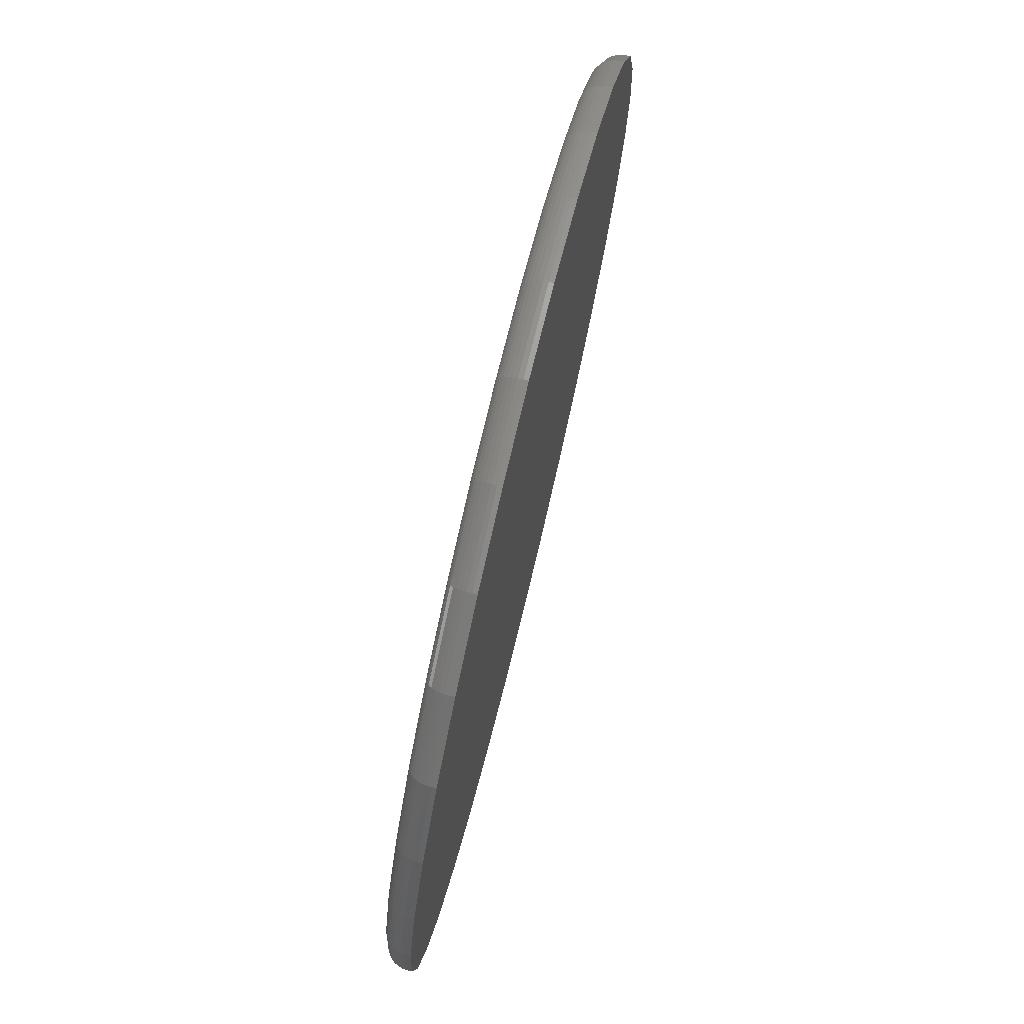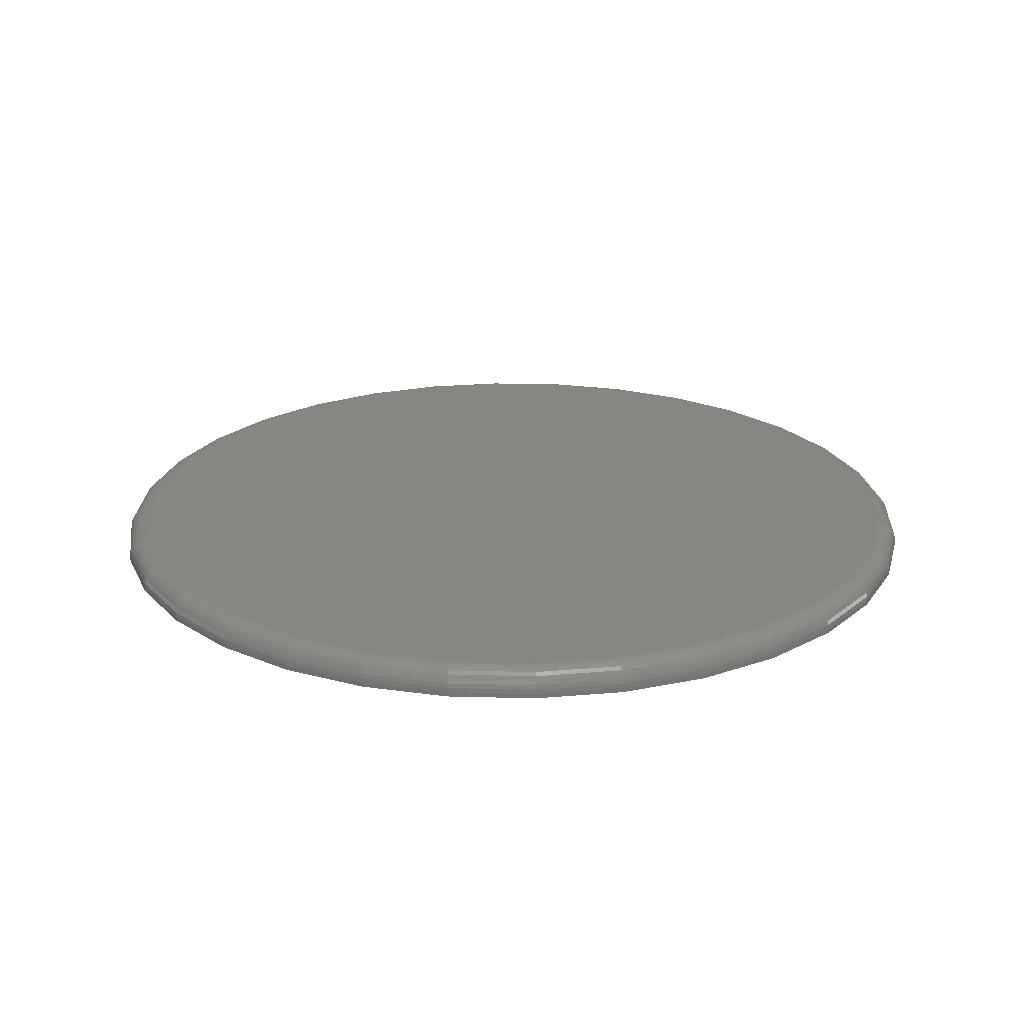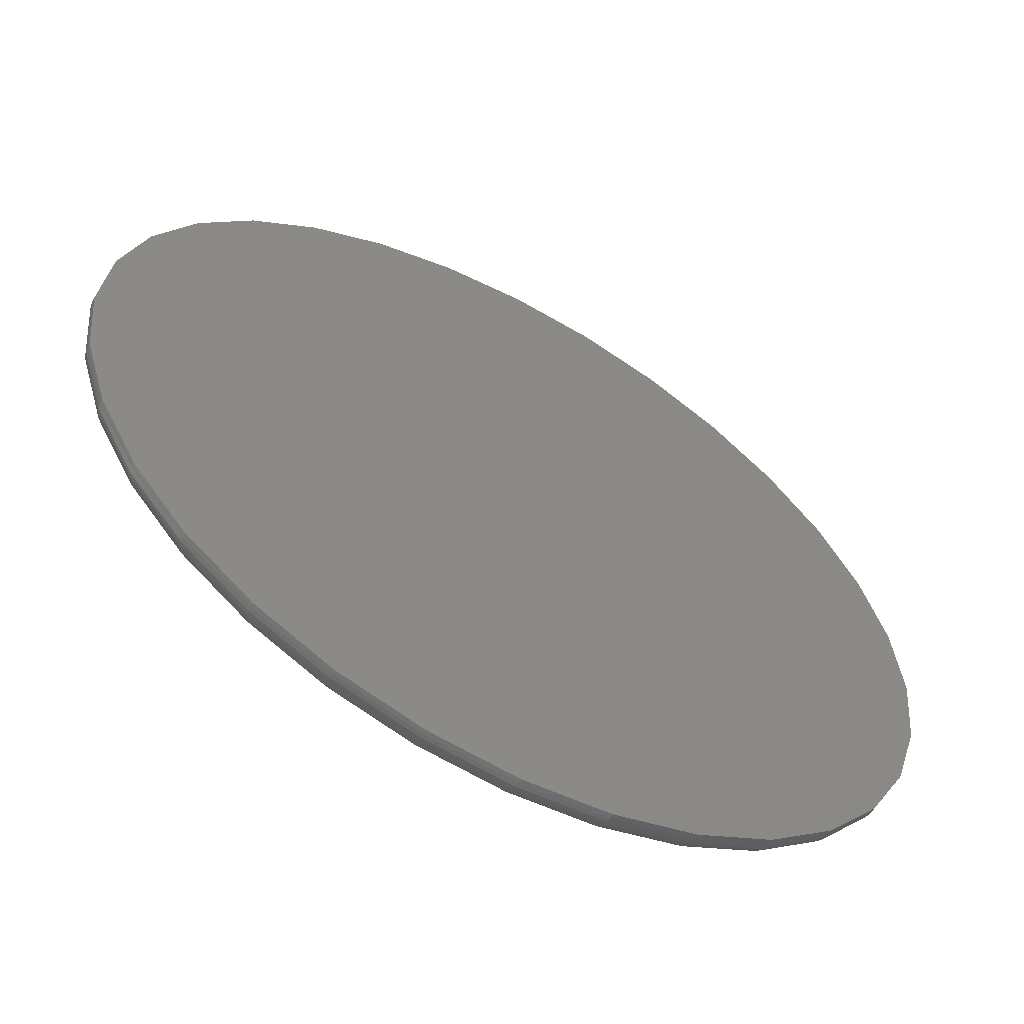
<metadata>
{"format":"stl","ext":"stl","renderer":"f3d","projection":"perspective","resolution":1024,"background":"white","views":[{"elev":76.1,"azim":103.7,"up":"+Y"},{"elev":22.5,"azim":75.7,"up":"+Z"},{"elev":-59.5,"azim":150.9,"up":"+Y"}]}
</metadata>
<code>
# stl→obj: 320 verts, 636 faces
v -0.1323 0.705 0.04688
v 0.1481 0.705 0.04688
v 0.007895 0.7188 0.04688
v 0.283 0.6641 0.04688
v -0.2672 0.6641 0.04688
v 0.4073 0.5977 0.04688
v -0.3915 0.5977 0.04688
v 0.5162 0.5083 0.04688
v -0.5004 0.5083 0.04688
v 0.6056 0.3994 0.04688
v -0.5898 0.3994 0.04688
v 0.672 0.2751 0.04688
v -0.6562 0.2751 0.04688
v 0.7129 0.1402 0.04688
v -0.6971 0.1402 0.04688
v 0.7267 4.321e-16 0.04688
v -0.7109 -5.807e-16 0.04688
v 0.7129 -0.1402 0.04688
v -0.6971 -0.1402 0.04688
v 0.672 -0.2751 0.04688
v -0.6562 -0.2751 0.04688
v 0.6056 -0.3994 0.04688
v -0.5898 -0.3994 0.04688
v 0.5162 -0.5083 0.04688
v -0.5004 -0.5083 0.04688
v 0.4073 -0.5977 0.04688
v -0.3915 -0.5977 0.04688
v 0.283 -0.6641 0.04688
v -0.2672 -0.6641 0.04688
v 0.1481 -0.705 0.04688
v -0.1323 -0.705 0.04688
v 0.007895 -0.7188 0.04688
v 0.7658 0 0
v 0.7658 -8.588e-16 0.007812
v 0.7512 -0.1479 0
v 0.7512 -0.1479 0.007812
v 0.7081 -0.29 0
v 0.7081 -0.29 0.007812
v 0.6381 -0.4211 0
v 0.6381 -0.4211 0.007812
v 0.5438 -0.5359 0
v 0.5438 -0.5359 0.007812
v 0.429 -0.6302 0
v 0.429 -0.6302 0.007812
v 0.2979 -0.7002 0
v 0.2979 -0.7002 0.007812
v 0.1558 -0.7433 0
v 0.1558 -0.7433 0.007812
v 0.007895 -0.7579 0
v 0.007895 -0.7579 0.007812
v -0.14 -0.7433 0
v -0.14 -0.7433 0.007812
v -0.2821 -0.7002 0
v -0.2821 -0.7002 0.007812
v -0.4132 -0.6302 0
v -0.4132 -0.6302 0.007812
v -0.528 -0.5359 0
v -0.528 -0.5359 0.007812
v -0.6223 -0.4211 0
v -0.6223 -0.4211 0.007812
v -0.6923 -0.29 0
v -0.6923 -0.29 0.007812
v -0.7354 -0.1479 0
v -0.7354 -0.1479 0.007812
v -0.75 9.281e-17 0
v -0.75 9.281e-17 0.007812
v -0.7354 0.1479 0
v -0.7354 0.1479 0.007812
v -0.6923 0.29 0
v -0.6923 0.29 0.007812
v -0.6223 0.4211 0
v -0.6223 0.4211 0.007812
v -0.528 0.5359 0
v -0.528 0.5359 0.007812
v -0.4132 0.6302 0
v -0.4132 0.6302 0.007812
v -0.2821 0.7002 0
v -0.2821 0.7002 0.007812
v -0.14 0.7433 0
v -0.14 0.7433 0.007812
v 0.007895 0.7579 0
v 0.007895 0.7579 0.007812
v 0.1558 0.7433 0
v 0.1558 0.7433 0.007812
v 0.2979 0.7002 0
v 0.2979 0.7002 0.007812
v 0.429 0.6302 0
v 0.429 0.6302 0.007812
v 0.5438 0.5359 0
v 0.5438 0.5359 0.007812
v 0.6381 0.4211 0
v 0.6381 0.4211 0.007812
v 0.7081 0.29 0
v 0.7081 0.29 0.007812
v 0.7512 0.1479 0
v 0.7512 0.1479 0.007812
v -0.7186 0 0.04612
v -0.7046 0.1417 0.04612
v -0.7259 5.551e-17 0.0439
v -0.7118 0.1432 0.0439
v -0.7326 5.551e-17 0.04029
v -0.7184 0.1445 0.04029
v -0.7386 5.551e-17 0.03543
v -0.7242 0.1456 0.03543
v -0.7434 1.11e-16 0.02951
v -0.729 0.1466 0.02951
v -0.747 1.11e-16 0.02276
v -0.7325 0.1473 0.02276
v -0.7492 1.11e-16 0.01543
v -0.7347 0.1477 0.01543
v 0.7204 0.1417 0.04612
v 0.7343 -6.661e-16 0.04612
v 0.7276 0.1432 0.0439
v 0.7417 -6.661e-16 0.0439
v 0.7342 0.1445 0.04029
v 0.7484 -6.661e-16 0.04029
v 0.74 0.1456 0.03543
v 0.7543 -6.661e-16 0.03543
v 0.7448 0.1466 0.02951
v 0.7592 -7.216e-16 0.02951
v 0.7483 0.1473 0.02276
v 0.7628 -7.216e-16 0.02276
v 0.7505 0.1477 0.01543
v 0.765 -7.772e-16 0.01543
v 0.679 0.278 0.04612
v 0.6858 0.2808 0.0439
v 0.6921 0.2834 0.04029
v 0.6975 0.2857 0.03543
v 0.702 0.2875 0.02951
v 0.7054 0.2889 0.02276
v 0.7074 0.2897 0.01543
v 0.6119 0.4036 0.04612
v 0.618 0.4077 0.0439
v 0.6236 0.4114 0.04029
v 0.6285 0.4147 0.03543
v 0.6326 0.4174 0.02951
v 0.6356 0.4194 0.02276
v 0.6374 0.4206 0.01543
v 0.5216 0.5137 0.04612
v 0.5268 0.5189 0.0439
v 0.5315 0.5236 0.04029
v 0.5357 0.5278 0.03543
v 0.5392 0.5313 0.02951
v 0.5417 0.5338 0.02276
v 0.5433 0.5354 0.01543
v 0.4115 0.604 0.04612
v 0.4156 0.6101 0.0439
v 0.4193 0.6157 0.04029
v 0.4226 0.6207 0.03543
v 0.4253 0.6247 0.02951
v 0.4273 0.6277 0.02276
v 0.4285 0.6295 0.01543
v 0.2859 0.6712 0.04612
v 0.2887 0.6779 0.0439
v 0.2913 0.6842 0.04029
v 0.2936 0.6896 0.03543
v 0.2954 0.6941 0.02951
v 0.2968 0.6975 0.02276
v 0.2976 0.6995 0.01543
v 0.1496 0.7125 0.04612
v 0.151 0.7197 0.0439
v 0.1524 0.7263 0.04029
v 0.1535 0.7321 0.03543
v 0.1545 0.7369 0.02951
v 0.1552 0.7404 0.02276
v 0.1556 0.7426 0.01543
v 0.007895 0.7265 0.04612
v 0.007895 0.7338 0.0439
v 0.007895 0.7405 0.04029
v 0.007895 0.7465 0.03543
v 0.007895 0.7513 0.02951
v 0.007895 0.7549 0.02276
v 0.007895 0.7571 0.01543
v -0.1338 0.7125 0.04612
v -0.1353 0.7197 0.0439
v -0.1366 0.7263 0.04029
v -0.1377 0.7321 0.03543
v -0.1387 0.7369 0.02951
v -0.1394 0.7404 0.02276
v -0.1398 0.7426 0.01543
v -0.2701 0.6712 0.04612
v -0.2729 0.6779 0.0439
v -0.2755 0.6842 0.04029
v -0.2778 0.6896 0.03543
v -0.2796 0.6941 0.02951
v -0.281 0.6975 0.02276
v -0.2819 0.6995 0.01543
v -0.3957 0.604 0.04612
v -0.3998 0.6101 0.0439
v -0.4035 0.6157 0.04029
v -0.4068 0.6207 0.03543
v -0.4095 0.6247 0.02951
v -0.4115 0.6277 0.02276
v -0.4128 0.6295 0.01543
v -0.5058 0.5137 0.04612
v -0.511 0.5189 0.0439
v -0.5157 0.5236 0.04029
v -0.5199 0.5278 0.03543
v -0.5234 0.5313 0.02951
v -0.5259 0.5338 0.02276
v -0.5275 0.5354 0.01543
v -0.5961 0.4036 0.04612
v -0.6022 0.4077 0.0439
v -0.6078 0.4114 0.04029
v -0.6128 0.4147 0.03543
v -0.6168 0.4174 0.02951
v -0.6198 0.4194 0.02276
v -0.6216 0.4206 0.01543
v -0.6633 0.278 0.04612
v -0.67 0.2808 0.0439
v -0.6763 0.2834 0.04029
v -0.6817 0.2857 0.03543
v -0.6862 0.2875 0.02951
v -0.6896 0.2889 0.02276
v -0.6916 0.2897 0.01543
v 0.7204 -0.1417 0.04612
v 0.7276 -0.1432 0.0439
v 0.7342 -0.1445 0.04029
v 0.74 -0.1456 0.03543
v 0.7448 -0.1466 0.02951
v 0.7483 -0.1473 0.02276
v 0.7505 -0.1477 0.01543
v -0.7046 -0.1417 0.04612
v -0.7118 -0.1432 0.0439
v -0.7184 -0.1445 0.04029
v -0.7242 -0.1456 0.03543
v -0.729 -0.1466 0.02951
v -0.7325 -0.1473 0.02276
v -0.7347 -0.1477 0.01543
v -0.6633 -0.278 0.04612
v -0.67 -0.2808 0.0439
v -0.6763 -0.2834 0.04029
v -0.6817 -0.2857 0.03543
v -0.6862 -0.2875 0.02951
v -0.6896 -0.2889 0.02276
v -0.6916 -0.2897 0.01543
v -0.5961 -0.4036 0.04612
v -0.6022 -0.4077 0.0439
v -0.6078 -0.4114 0.04029
v -0.6128 -0.4147 0.03543
v -0.6168 -0.4174 0.02951
v -0.6198 -0.4194 0.02276
v -0.6216 -0.4206 0.01543
v -0.5058 -0.5137 0.04612
v -0.511 -0.5189 0.0439
v -0.5157 -0.5236 0.04029
v -0.5199 -0.5278 0.03543
v -0.5234 -0.5313 0.02951
v -0.5259 -0.5338 0.02276
v -0.5275 -0.5354 0.01543
v -0.3957 -0.604 0.04612
v -0.3998 -0.6101 0.0439
v -0.4035 -0.6157 0.04029
v -0.4068 -0.6207 0.03543
v -0.4095 -0.6247 0.02951
v -0.4115 -0.6277 0.02276
v -0.4128 -0.6295 0.01543
v -0.2701 -0.6712 0.04612
v -0.2729 -0.6779 0.0439
v -0.2755 -0.6842 0.04029
v -0.2778 -0.6896 0.03543
v -0.2796 -0.6941 0.02951
v -0.281 -0.6975 0.02276
v -0.2819 -0.6995 0.01543
v -0.1338 -0.7125 0.04612
v -0.1353 -0.7197 0.0439
v -0.1366 -0.7263 0.04029
v -0.1377 -0.7321 0.03543
v -0.1387 -0.7369 0.02951
v -0.1394 -0.7404 0.02276
v -0.1398 -0.7426 0.01543
v 0.007895 -0.7265 0.04612
v 0.007895 -0.7338 0.0439
v 0.007895 -0.7405 0.04029
v 0.007895 -0.7465 0.03543
v 0.007895 -0.7513 0.02951
v 0.007895 -0.7549 0.02276
v 0.007895 -0.7571 0.01543
v 0.1496 -0.7125 0.04612
v 0.151 -0.7197 0.0439
v 0.1524 -0.7263 0.04029
v 0.1535 -0.7321 0.03543
v 0.1545 -0.7369 0.02951
v 0.1552 -0.7404 0.02276
v 0.1556 -0.7426 0.01543
v 0.2859 -0.6712 0.04612
v 0.2887 -0.6779 0.0439
v 0.2913 -0.6842 0.04029
v 0.2936 -0.6896 0.03543
v 0.2954 -0.6941 0.02951
v 0.2968 -0.6975 0.02276
v 0.2976 -0.6995 0.01543
v 0.4115 -0.604 0.04612
v 0.4156 -0.6101 0.0439
v 0.4193 -0.6157 0.04029
v 0.4226 -0.6207 0.03543
v 0.4253 -0.6247 0.02951
v 0.4273 -0.6277 0.02276
v 0.4285 -0.6295 0.01543
v 0.5216 -0.5137 0.04612
v 0.5268 -0.5189 0.0439
v 0.5315 -0.5236 0.04029
v 0.5357 -0.5278 0.03543
v 0.5392 -0.5313 0.02951
v 0.5417 -0.5338 0.02276
v 0.5433 -0.5354 0.01543
v 0.6119 -0.4036 0.04612
v 0.618 -0.4077 0.0439
v 0.6236 -0.4114 0.04029
v 0.6285 -0.4147 0.03543
v 0.6326 -0.4174 0.02951
v 0.6356 -0.4194 0.02276
v 0.6374 -0.4206 0.01543
v 0.679 -0.278 0.04612
v 0.6858 -0.2808 0.0439
v 0.6921 -0.2834 0.04029
v 0.6975 -0.2857 0.03543
v 0.702 -0.2875 0.02951
v 0.7054 -0.2889 0.02276
v 0.7074 -0.2897 0.01543
f 1 2 3
f 2 1 4
f 4 1 5
f 4 5 6
f 6 5 7
f 6 7 8
f 8 7 9
f 8 9 10
f 10 9 11
f 10 11 12
f 12 11 13
f 12 13 14
f 14 13 15
f 14 15 16
f 16 15 17
f 16 17 18
f 18 17 19
f 18 19 20
f 20 19 21
f 20 21 22
f 22 21 23
f 22 23 24
f 24 23 25
f 24 25 26
f 26 25 27
f 26 27 28
f 28 27 29
f 28 29 30
f 30 29 31
f 30 31 32
f 33 34 35
f 35 34 36
f 35 36 37
f 37 36 38
f 37 38 39
f 39 38 40
f 39 40 41
f 41 40 42
f 41 42 43
f 43 42 44
f 43 44 45
f 45 44 46
f 45 46 47
f 47 46 48
f 47 48 49
f 49 48 50
f 49 50 51
f 51 50 52
f 51 52 53
f 53 52 54
f 53 54 55
f 55 54 56
f 55 56 57
f 57 56 58
f 57 58 59
f 59 58 60
f 59 60 61
f 61 60 62
f 61 62 63
f 63 62 64
f 63 64 65
f 65 64 66
f 65 66 67
f 67 66 68
f 67 68 69
f 69 68 70
f 69 70 71
f 71 70 72
f 71 72 73
f 73 72 74
f 73 74 75
f 75 74 76
f 75 76 77
f 77 76 78
f 77 78 79
f 79 78 80
f 79 80 81
f 81 80 82
f 81 82 83
f 83 82 84
f 83 84 85
f 85 84 86
f 85 86 87
f 87 86 88
f 87 88 89
f 89 88 90
f 89 90 91
f 91 90 92
f 91 92 93
f 93 92 94
f 93 94 95
f 95 94 96
f 95 96 33
f 33 96 34
f 17 15 97
f 97 15 98
f 97 98 99
f 99 98 100
f 99 100 101
f 101 100 102
f 101 102 103
f 103 102 104
f 103 104 105
f 105 104 106
f 105 106 107
f 107 106 108
f 107 108 109
f 109 108 110
f 109 110 66
f 66 110 68
f 14 16 111
f 111 16 112
f 111 112 113
f 113 112 114
f 113 114 115
f 115 114 116
f 115 116 117
f 117 116 118
f 117 118 119
f 119 118 120
f 119 120 121
f 121 120 122
f 121 122 123
f 123 122 124
f 123 124 96
f 96 124 34
f 12 14 125
f 125 14 111
f 125 111 126
f 126 111 113
f 126 113 127
f 127 113 115
f 127 115 128
f 128 115 117
f 128 117 129
f 129 117 119
f 129 119 130
f 130 119 121
f 130 121 131
f 131 121 123
f 131 123 94
f 94 123 96
f 10 12 132
f 132 12 125
f 132 125 133
f 133 125 126
f 133 126 134
f 134 126 127
f 134 127 135
f 135 127 128
f 135 128 136
f 136 128 129
f 136 129 137
f 137 129 130
f 137 130 138
f 138 130 131
f 138 131 92
f 92 131 94
f 8 10 139
f 139 10 132
f 139 132 140
f 140 132 133
f 140 133 141
f 141 133 134
f 141 134 142
f 142 134 135
f 142 135 143
f 143 135 136
f 143 136 144
f 144 136 137
f 144 137 145
f 145 137 138
f 145 138 90
f 90 138 92
f 6 8 146
f 146 8 139
f 146 139 147
f 147 139 140
f 147 140 148
f 148 140 141
f 148 141 149
f 149 141 142
f 149 142 150
f 150 142 143
f 150 143 151
f 151 143 144
f 151 144 152
f 152 144 145
f 152 145 88
f 88 145 90
f 4 6 153
f 153 6 146
f 153 146 154
f 154 146 147
f 154 147 155
f 155 147 148
f 155 148 156
f 156 148 149
f 156 149 157
f 157 149 150
f 157 150 158
f 158 150 151
f 158 151 159
f 159 151 152
f 159 152 86
f 86 152 88
f 2 4 160
f 160 4 153
f 160 153 161
f 161 153 154
f 161 154 162
f 162 154 155
f 162 155 163
f 163 155 156
f 163 156 164
f 164 156 157
f 164 157 165
f 165 157 158
f 165 158 166
f 166 158 159
f 166 159 84
f 84 159 86
f 3 2 167
f 167 2 160
f 167 160 168
f 168 160 161
f 168 161 169
f 169 161 162
f 169 162 170
f 170 162 163
f 170 163 171
f 171 163 164
f 171 164 172
f 172 164 165
f 172 165 173
f 173 165 166
f 173 166 82
f 82 166 84
f 1 3 174
f 174 3 167
f 174 167 175
f 175 167 168
f 175 168 176
f 176 168 169
f 176 169 177
f 177 169 170
f 177 170 178
f 178 170 171
f 178 171 179
f 179 171 172
f 179 172 180
f 180 172 173
f 180 173 80
f 80 173 82
f 5 1 181
f 181 1 174
f 181 174 182
f 182 174 175
f 182 175 183
f 183 175 176
f 183 176 184
f 184 176 177
f 184 177 185
f 185 177 178
f 185 178 186
f 186 178 179
f 186 179 187
f 187 179 180
f 187 180 78
f 78 180 80
f 7 5 188
f 188 5 181
f 188 181 189
f 189 181 182
f 189 182 190
f 190 182 183
f 190 183 191
f 191 183 184
f 191 184 192
f 192 184 185
f 192 185 193
f 193 185 186
f 193 186 194
f 194 186 187
f 194 187 76
f 76 187 78
f 9 7 195
f 195 7 188
f 195 188 196
f 196 188 189
f 196 189 197
f 197 189 190
f 197 190 198
f 198 190 191
f 198 191 199
f 199 191 192
f 199 192 200
f 200 192 193
f 200 193 201
f 201 193 194
f 201 194 74
f 74 194 76
f 11 9 202
f 202 9 195
f 202 195 203
f 203 195 196
f 203 196 204
f 204 196 197
f 204 197 205
f 205 197 198
f 205 198 206
f 206 198 199
f 206 199 207
f 207 199 200
f 207 200 208
f 208 200 201
f 208 201 72
f 72 201 74
f 13 11 209
f 209 11 202
f 209 202 210
f 210 202 203
f 210 203 211
f 211 203 204
f 211 204 212
f 212 204 205
f 212 205 213
f 213 205 206
f 213 206 214
f 214 206 207
f 214 207 215
f 215 207 208
f 215 208 70
f 70 208 72
f 15 13 98
f 98 13 209
f 98 209 100
f 100 209 210
f 100 210 102
f 102 210 211
f 102 211 104
f 104 211 212
f 104 212 106
f 106 212 213
f 106 213 108
f 108 213 214
f 108 214 110
f 110 214 215
f 110 215 68
f 68 215 70
f 16 18 112
f 112 18 216
f 112 216 114
f 114 216 217
f 114 217 116
f 116 217 218
f 116 218 118
f 118 218 219
f 118 219 120
f 120 219 220
f 120 220 122
f 122 220 221
f 122 221 124
f 124 221 222
f 124 222 34
f 34 222 36
f 19 17 223
f 223 17 97
f 223 97 224
f 224 97 99
f 224 99 225
f 225 99 101
f 225 101 226
f 226 101 103
f 226 103 227
f 227 103 105
f 227 105 228
f 228 105 107
f 228 107 229
f 229 107 109
f 229 109 64
f 64 109 66
f 21 19 230
f 230 19 223
f 230 223 231
f 231 223 224
f 231 224 232
f 232 224 225
f 232 225 233
f 233 225 226
f 233 226 234
f 234 226 227
f 234 227 235
f 235 227 228
f 235 228 236
f 236 228 229
f 236 229 62
f 62 229 64
f 23 21 237
f 237 21 230
f 237 230 238
f 238 230 231
f 238 231 239
f 239 231 232
f 239 232 240
f 240 232 233
f 240 233 241
f 241 233 234
f 241 234 242
f 242 234 235
f 242 235 243
f 243 235 236
f 243 236 60
f 60 236 62
f 25 23 244
f 244 23 237
f 244 237 245
f 245 237 238
f 245 238 246
f 246 238 239
f 246 239 247
f 247 239 240
f 247 240 248
f 248 240 241
f 248 241 249
f 249 241 242
f 249 242 250
f 250 242 243
f 250 243 58
f 58 243 60
f 27 25 251
f 251 25 244
f 251 244 252
f 252 244 245
f 252 245 253
f 253 245 246
f 253 246 254
f 254 246 247
f 254 247 255
f 255 247 248
f 255 248 256
f 256 248 249
f 256 249 257
f 257 249 250
f 257 250 56
f 56 250 58
f 29 27 258
f 258 27 251
f 258 251 259
f 259 251 252
f 259 252 260
f 260 252 253
f 260 253 261
f 261 253 254
f 261 254 262
f 262 254 255
f 262 255 263
f 263 255 256
f 263 256 264
f 264 256 257
f 264 257 54
f 54 257 56
f 31 29 265
f 265 29 258
f 265 258 266
f 266 258 259
f 266 259 267
f 267 259 260
f 267 260 268
f 268 260 261
f 268 261 269
f 269 261 262
f 269 262 270
f 270 262 263
f 270 263 271
f 271 263 264
f 271 264 52
f 52 264 54
f 32 31 272
f 272 31 265
f 272 265 273
f 273 265 266
f 273 266 274
f 274 266 267
f 274 267 275
f 275 267 268
f 275 268 276
f 276 268 269
f 276 269 277
f 277 269 270
f 277 270 278
f 278 270 271
f 278 271 50
f 50 271 52
f 30 32 279
f 279 32 272
f 279 272 280
f 280 272 273
f 280 273 281
f 281 273 274
f 281 274 282
f 282 274 275
f 282 275 283
f 283 275 276
f 283 276 284
f 284 276 277
f 284 277 285
f 285 277 278
f 285 278 48
f 48 278 50
f 28 30 286
f 286 30 279
f 286 279 287
f 287 279 280
f 287 280 288
f 288 280 281
f 288 281 289
f 289 281 282
f 289 282 290
f 290 282 283
f 290 283 291
f 291 283 284
f 291 284 292
f 292 284 285
f 292 285 46
f 46 285 48
f 26 28 293
f 293 28 286
f 293 286 294
f 294 286 287
f 294 287 295
f 295 287 288
f 295 288 296
f 296 288 289
f 296 289 297
f 297 289 290
f 297 290 298
f 298 290 291
f 298 291 299
f 299 291 292
f 299 292 44
f 44 292 46
f 24 26 300
f 300 26 293
f 300 293 301
f 301 293 294
f 301 294 302
f 302 294 295
f 302 295 303
f 303 295 296
f 303 296 304
f 304 296 297
f 304 297 305
f 305 297 298
f 305 298 306
f 306 298 299
f 306 299 42
f 42 299 44
f 22 24 307
f 307 24 300
f 307 300 308
f 308 300 301
f 308 301 309
f 309 301 302
f 309 302 310
f 310 302 303
f 310 303 311
f 311 303 304
f 311 304 312
f 312 304 305
f 312 305 313
f 313 305 306
f 313 306 40
f 40 306 42
f 20 22 314
f 314 22 307
f 314 307 315
f 315 307 308
f 315 308 316
f 316 308 309
f 316 309 317
f 317 309 310
f 317 310 318
f 318 310 311
f 318 311 319
f 319 311 312
f 319 312 320
f 320 312 313
f 320 313 38
f 38 313 40
f 18 20 216
f 216 20 314
f 216 314 217
f 217 314 315
f 217 315 218
f 218 315 316
f 218 316 219
f 219 316 317
f 219 317 220
f 220 317 318
f 220 318 221
f 221 318 319
f 221 319 222
f 222 319 320
f 222 320 36
f 36 320 38
f 81 83 79
f 49 51 47
f 47 51 53
f 47 53 45
f 45 53 55
f 45 55 43
f 43 55 57
f 43 57 41
f 41 57 59
f 41 59 39
f 39 59 61
f 39 61 37
f 37 61 63
f 37 63 35
f 35 63 65
f 35 65 33
f 33 65 67
f 33 67 95
f 95 67 69
f 95 69 93
f 93 69 71
f 93 71 91
f 91 71 73
f 91 73 89
f 89 73 75
f 89 75 87
f 87 75 77
f 87 77 85
f 85 77 79
f 85 79 83

</code>
